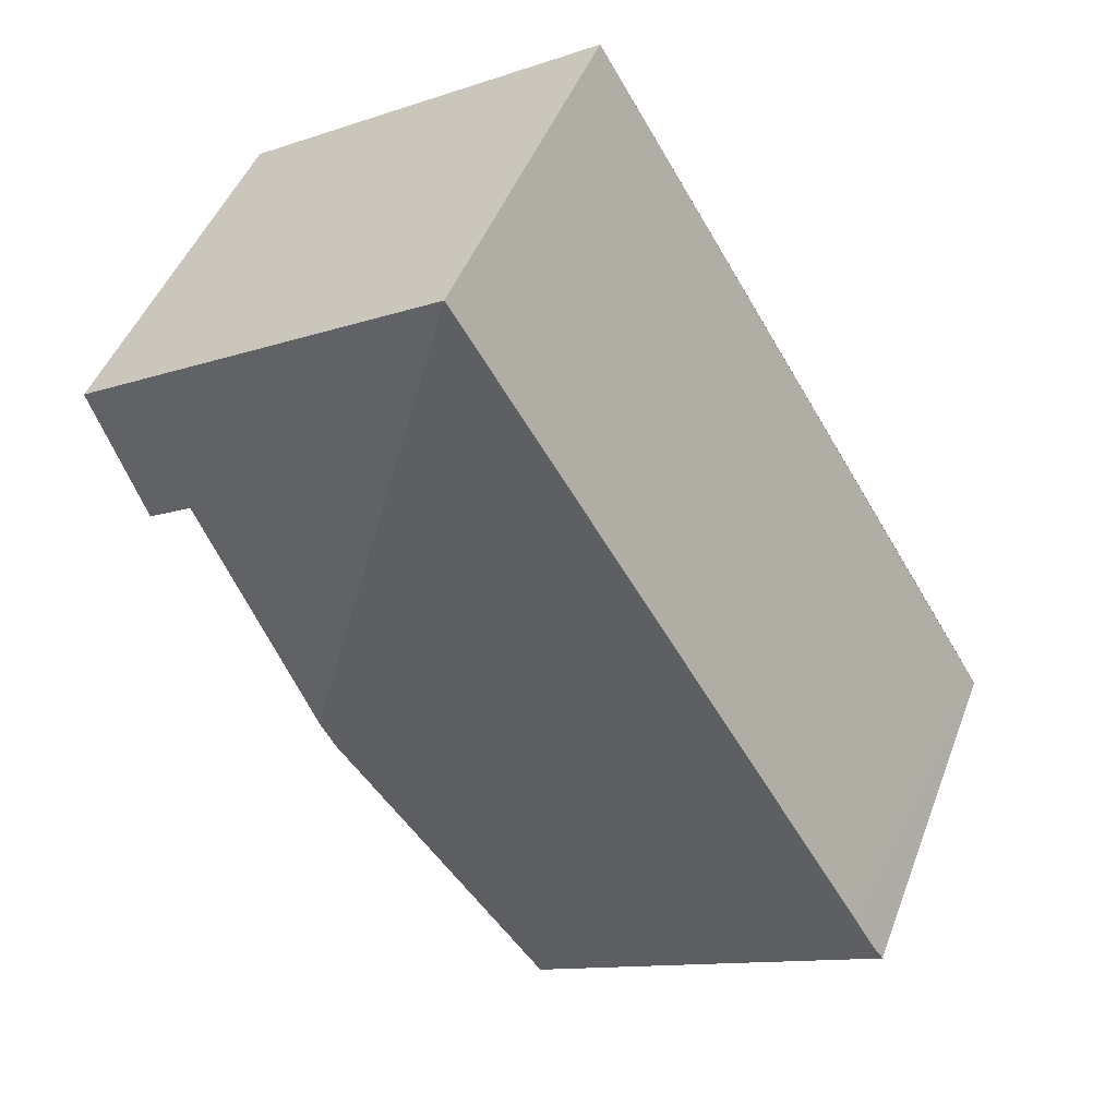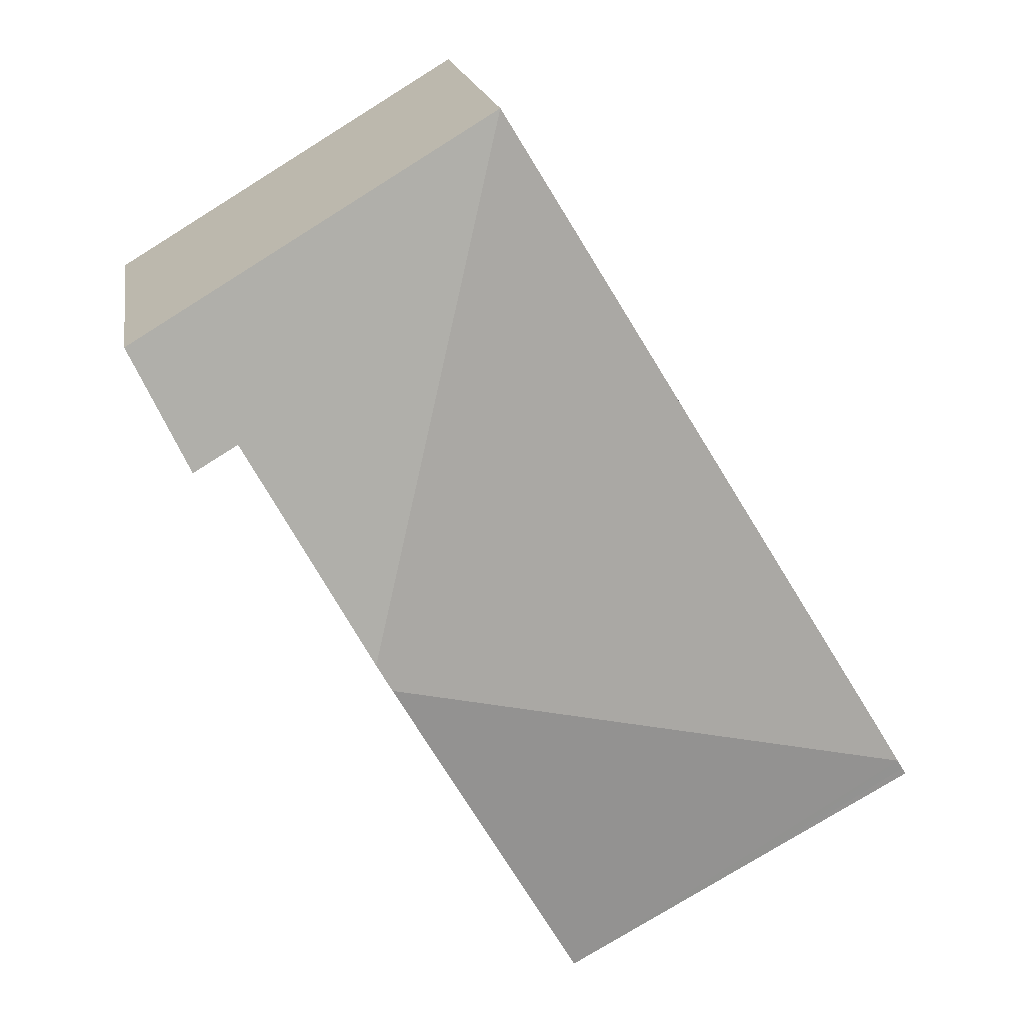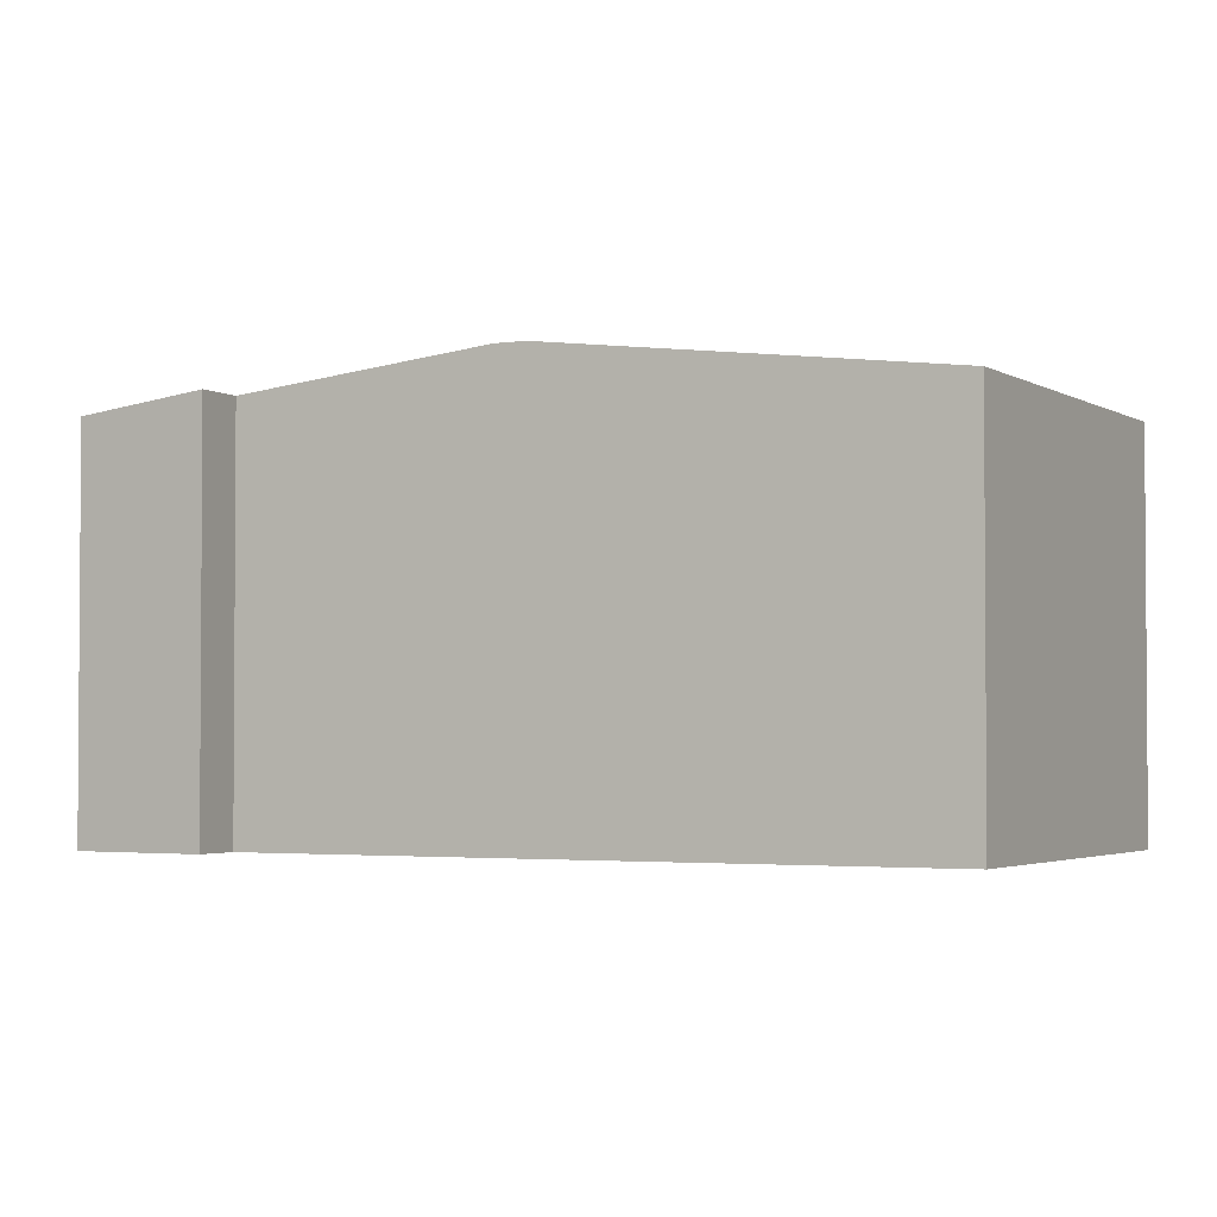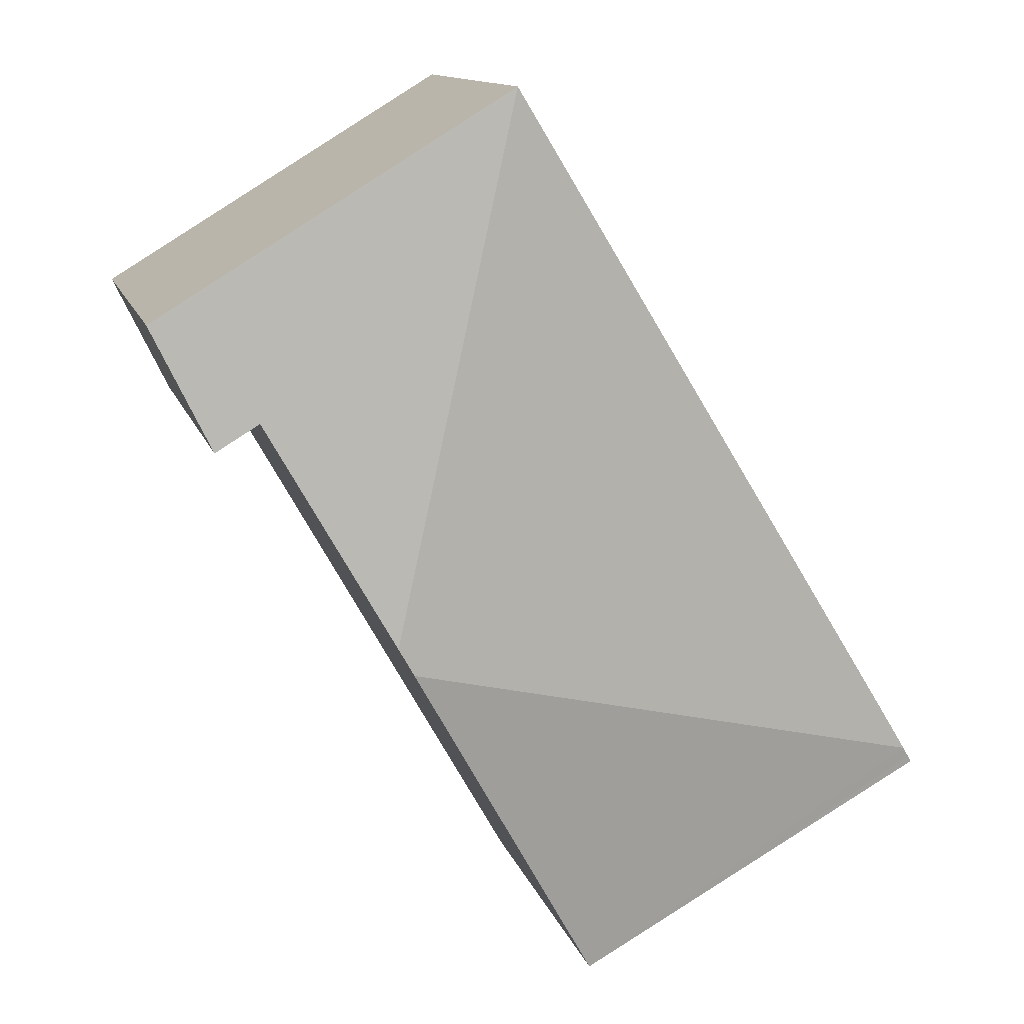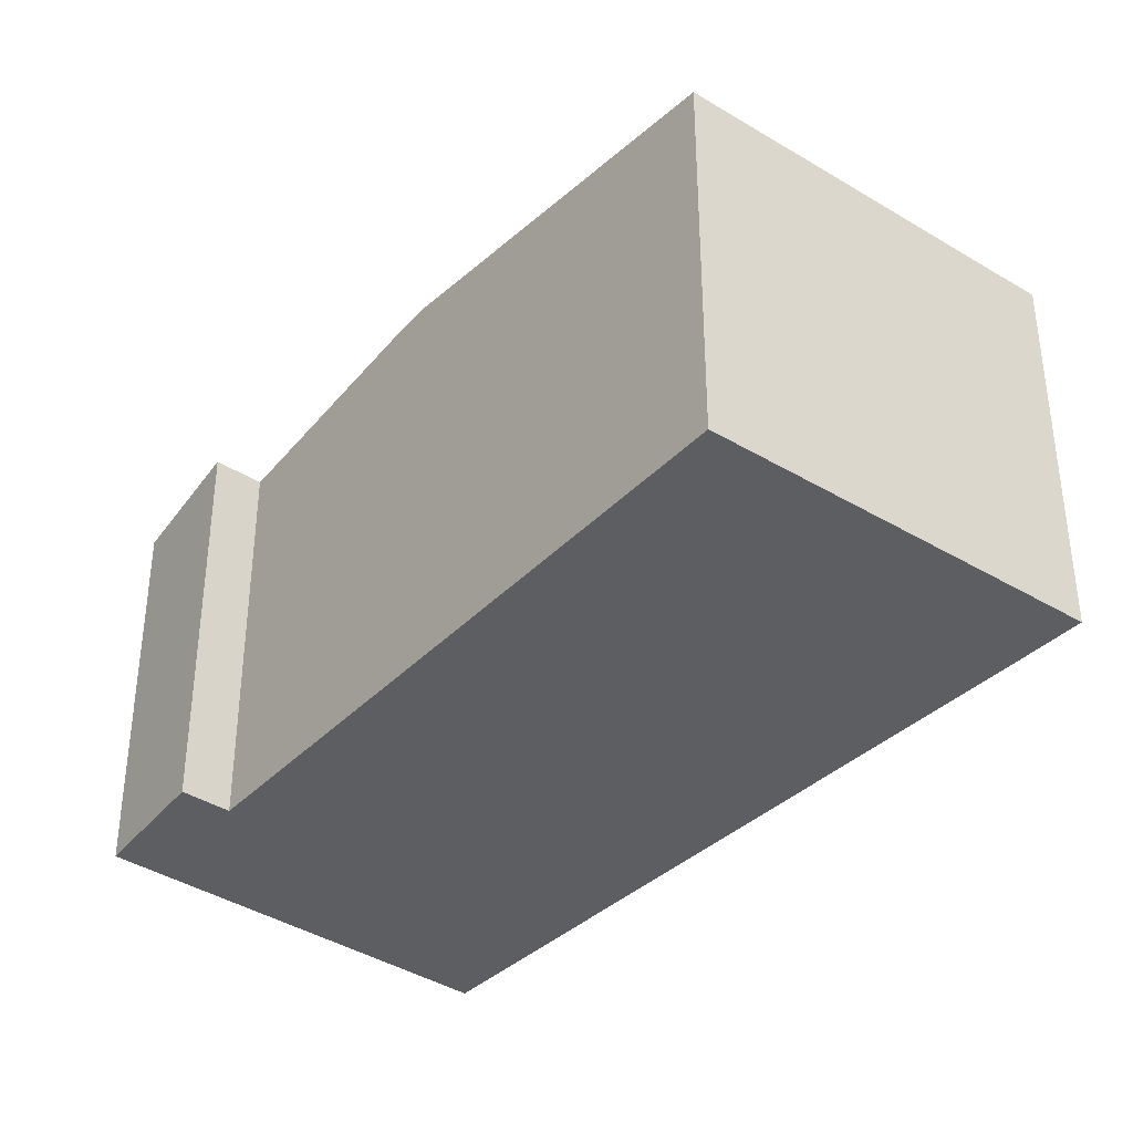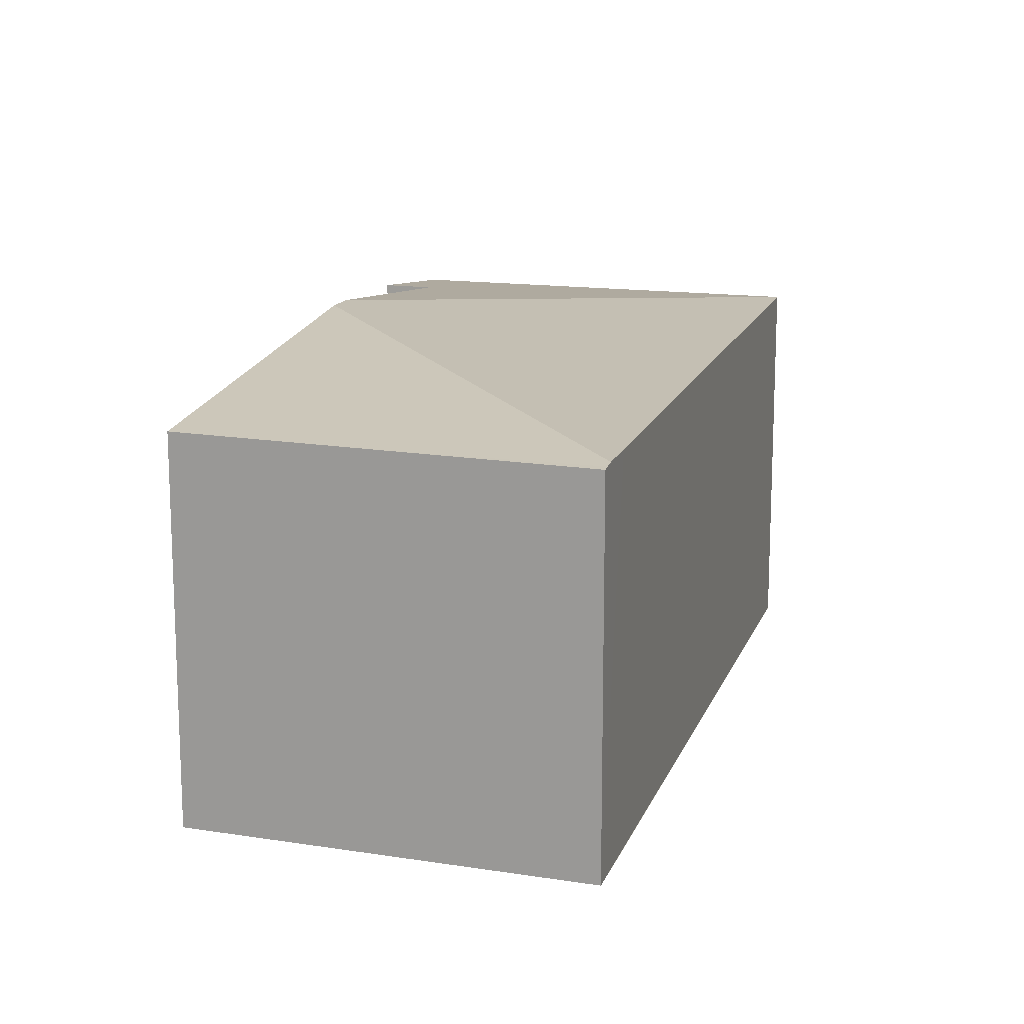
<metadata>
{"format":"obj","ext":"obj","renderer":"f3d","projection":"perspective","resolution":1024,"background":"white","views":[{"elev":46.3,"azim":-159.9,"up":"+Z"},{"elev":18.0,"azim":171.1,"up":"+Z"},{"elev":-2.6,"azim":146.6,"up":"+Y"},{"elev":12.5,"azim":165.6,"up":"+Z"},{"elev":-37.9,"azim":171.4,"up":"+Y"},{"elev":15.4,"azim":-132.6,"up":"+Y"}]}
</metadata>
<code>
v  5.208 3.907 1.626
v  4 3.497 6.566
v  6.366 3.638 3.684
v  6.772 3.638 3.441
v  7.313 3.497 4.567
v  5.064 3.908 1.37
v  0.091 3.497 0.15
v  0.312 3.497 0.517
v  0.038 3.485 0.063
v  1.548 3.485 -0.848
v  0 3.477 2.129e-16
v  3.282 3.495 -1.798
v  0 0 0
v  4 -4.021e-16 6.566
v  0.038 -3.858e-18 0.063
v  0.091 -9.185e-18 0.15
v  0.312 -3.166e-17 0.517
v  7.313 -2.796e-16 4.567
v  6.772 -2.107e-16 3.441
v  6.366 -2.256e-16 3.684
v  5.208 -9.956e-17 1.626
v  3.282 1.101e-16 -1.798
v  5.064 -8.389e-17 1.37
v  1.548 5.193e-17 -0.848
g defaultobject
f 1 2 3
f 4 3 2
f 5 4 2
f 6 2 1
f 2 6 7
f 2 7 8
f 9 10 11
f 10 9 7
f 10 7 12
f 12 7 6
f 9 8 7
f 8 9 11
f 8 11 13
f 8 13 2
f 2 13 14
f 14 13 15
f 14 15 16
f 14 16 17
f 14 5 2
f 5 14 18
f 5 19 4
f 19 5 18
f 20 1 3
f 1 20 6
f 6 20 12
f 12 20 21
f 12 21 22
f 22 21 23
f 19 3 4
f 3 19 20
f 22 10 12
f 10 22 11
f 11 22 13
f 13 22 24
f 14 19 18
f 19 14 20
f 20 14 17
f 20 17 21
f 21 17 23
f 23 17 22
f 22 17 16
f 22 16 15
f 22 15 24
f 24 15 13

</code>
